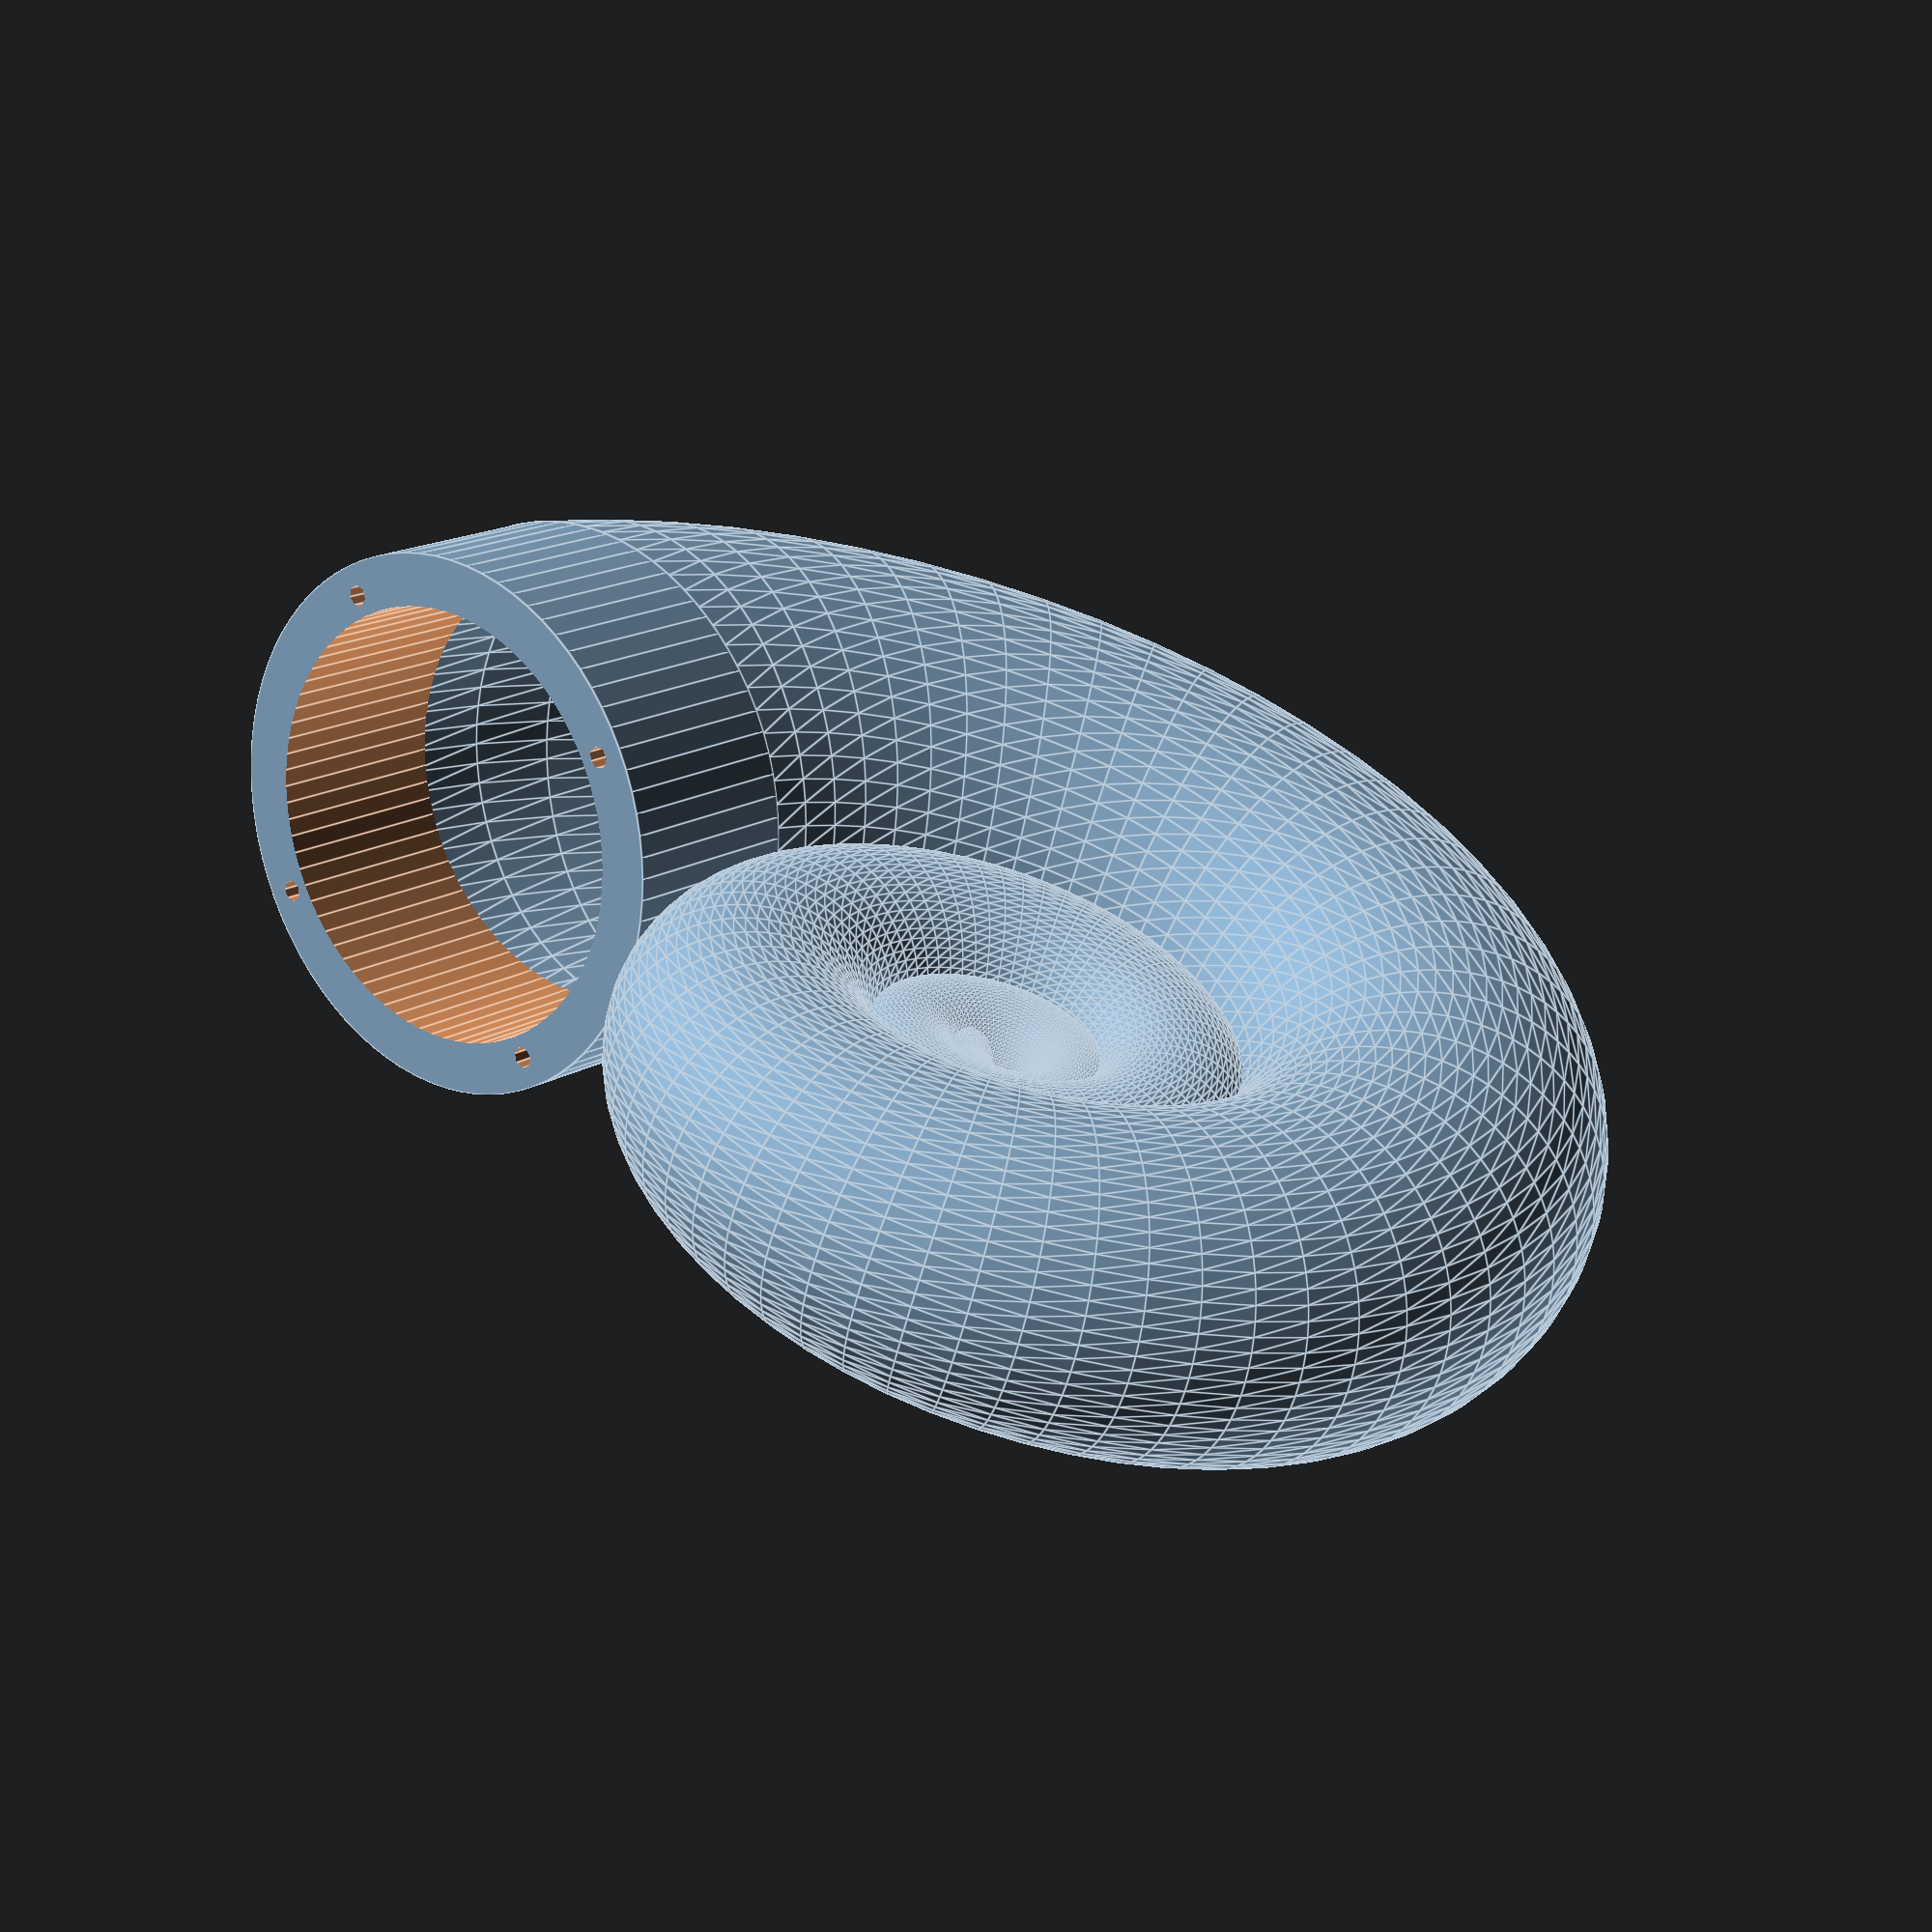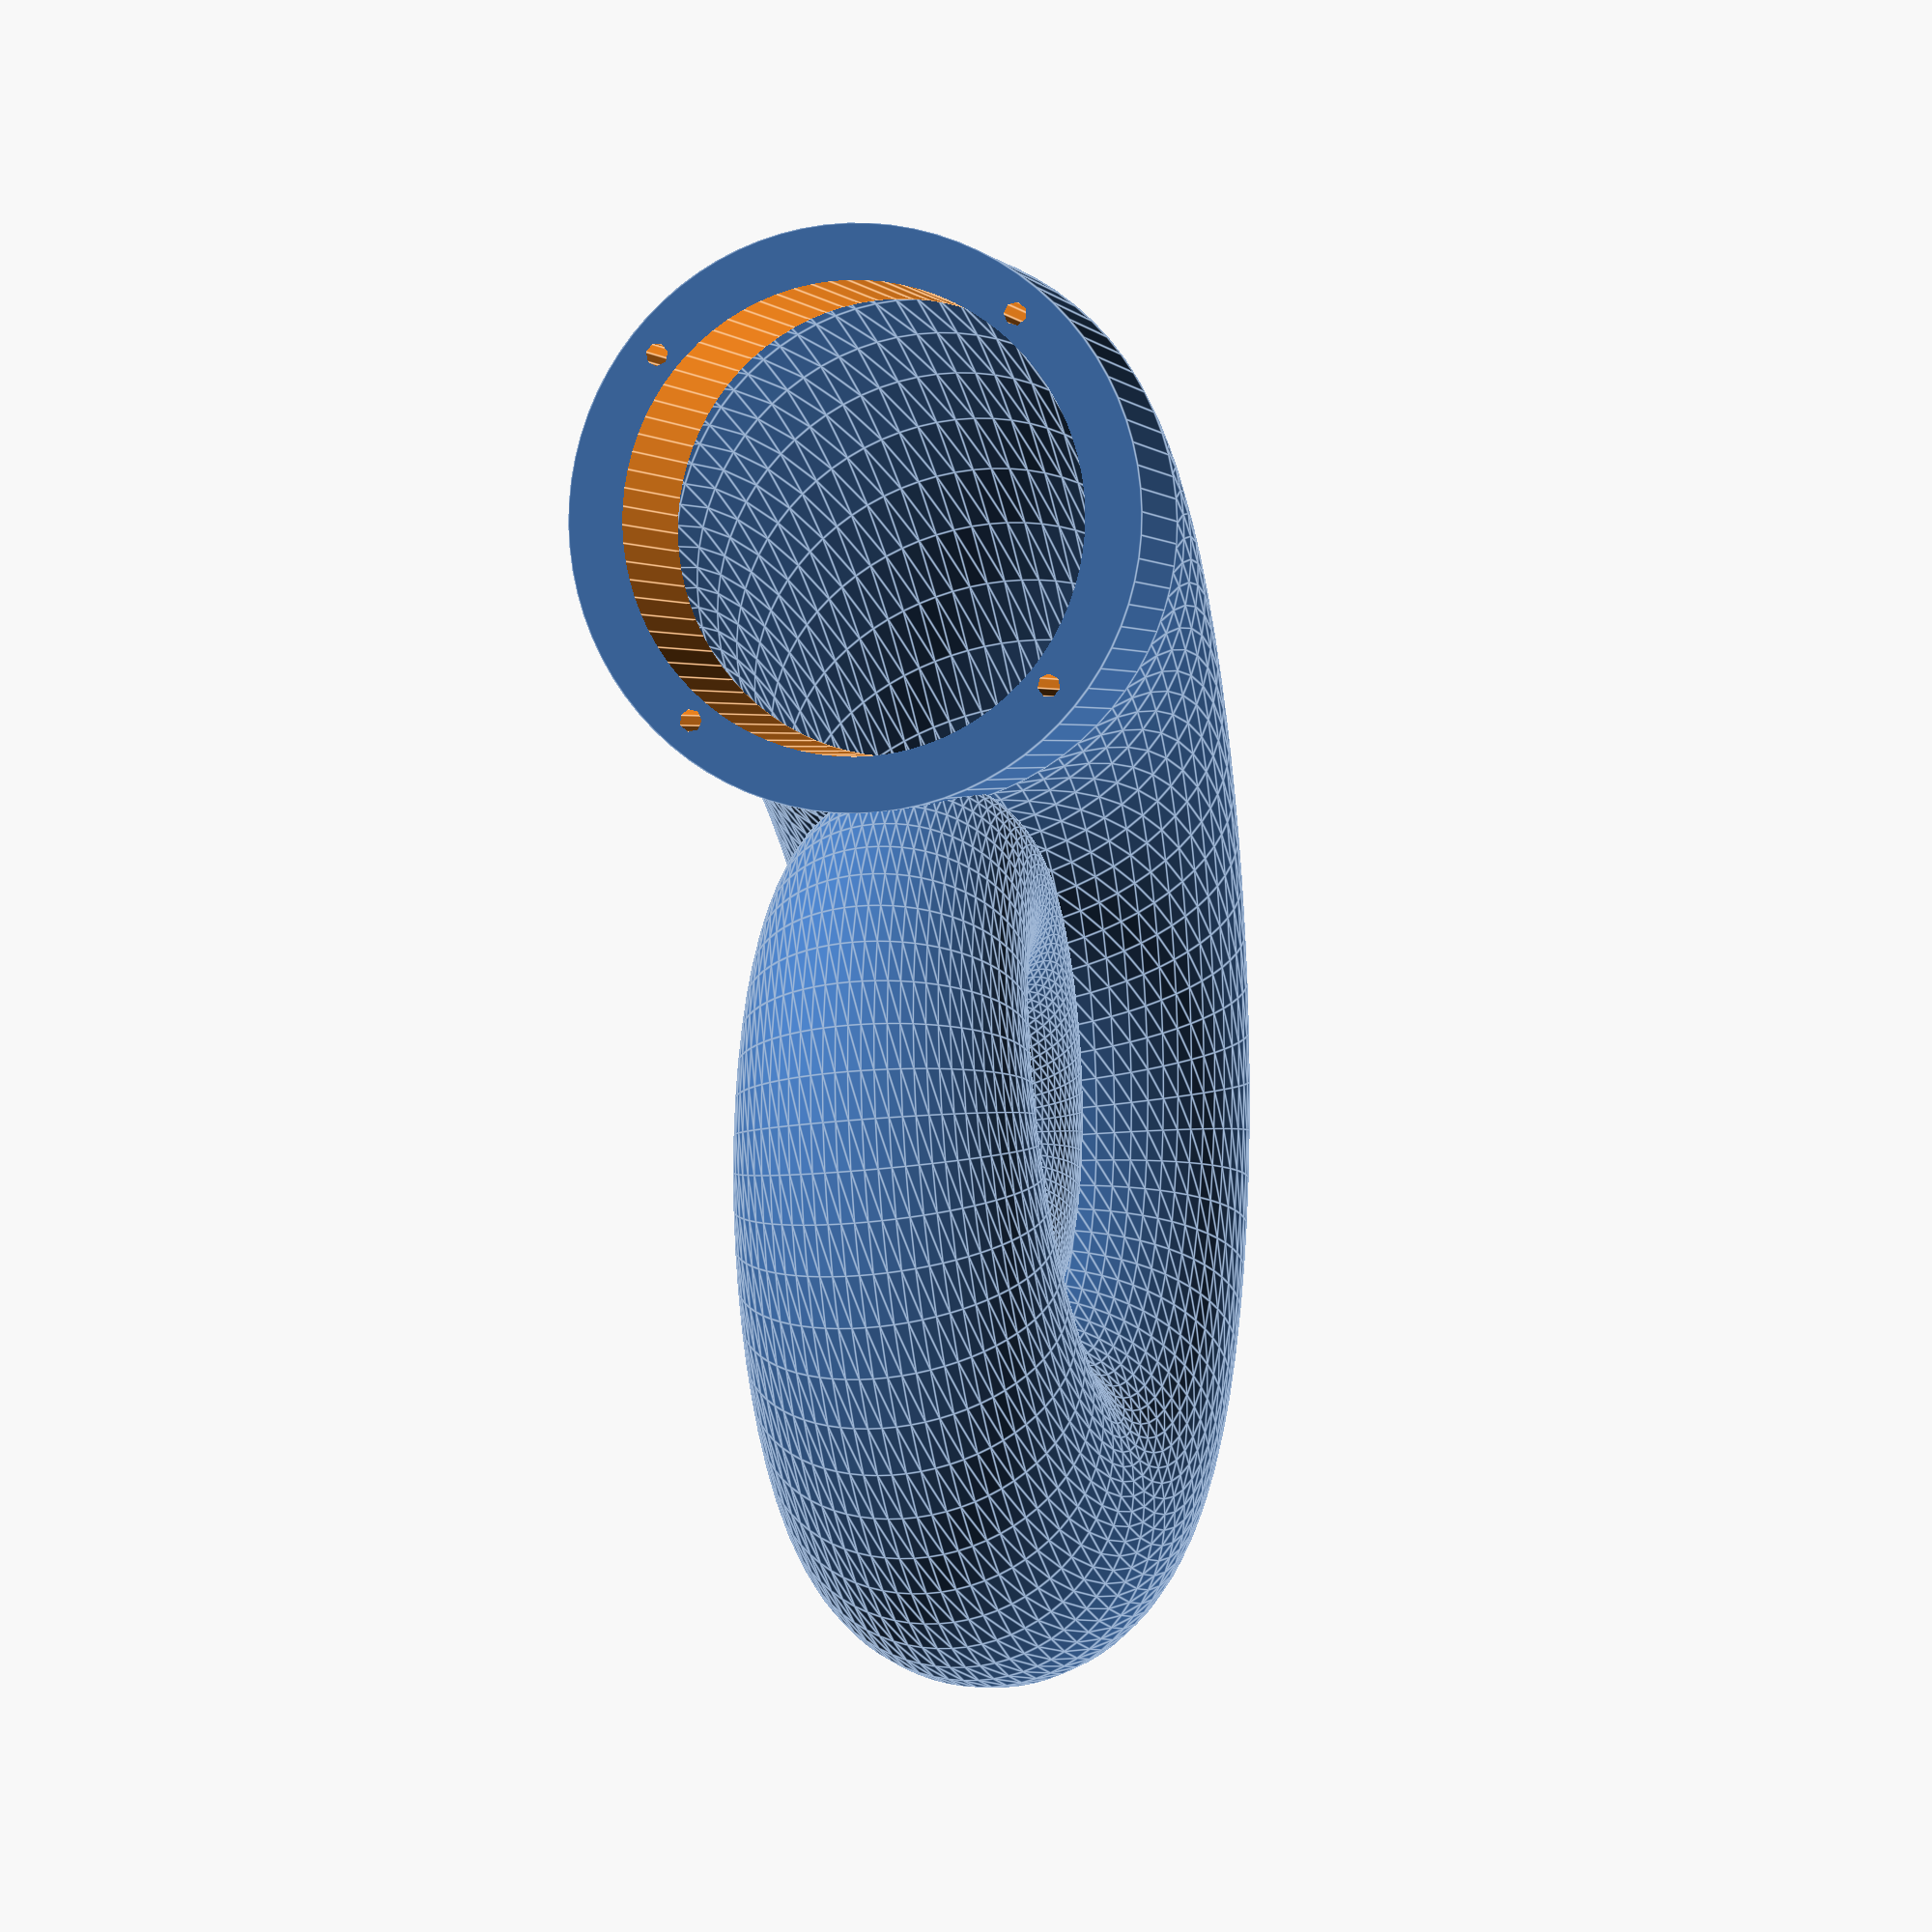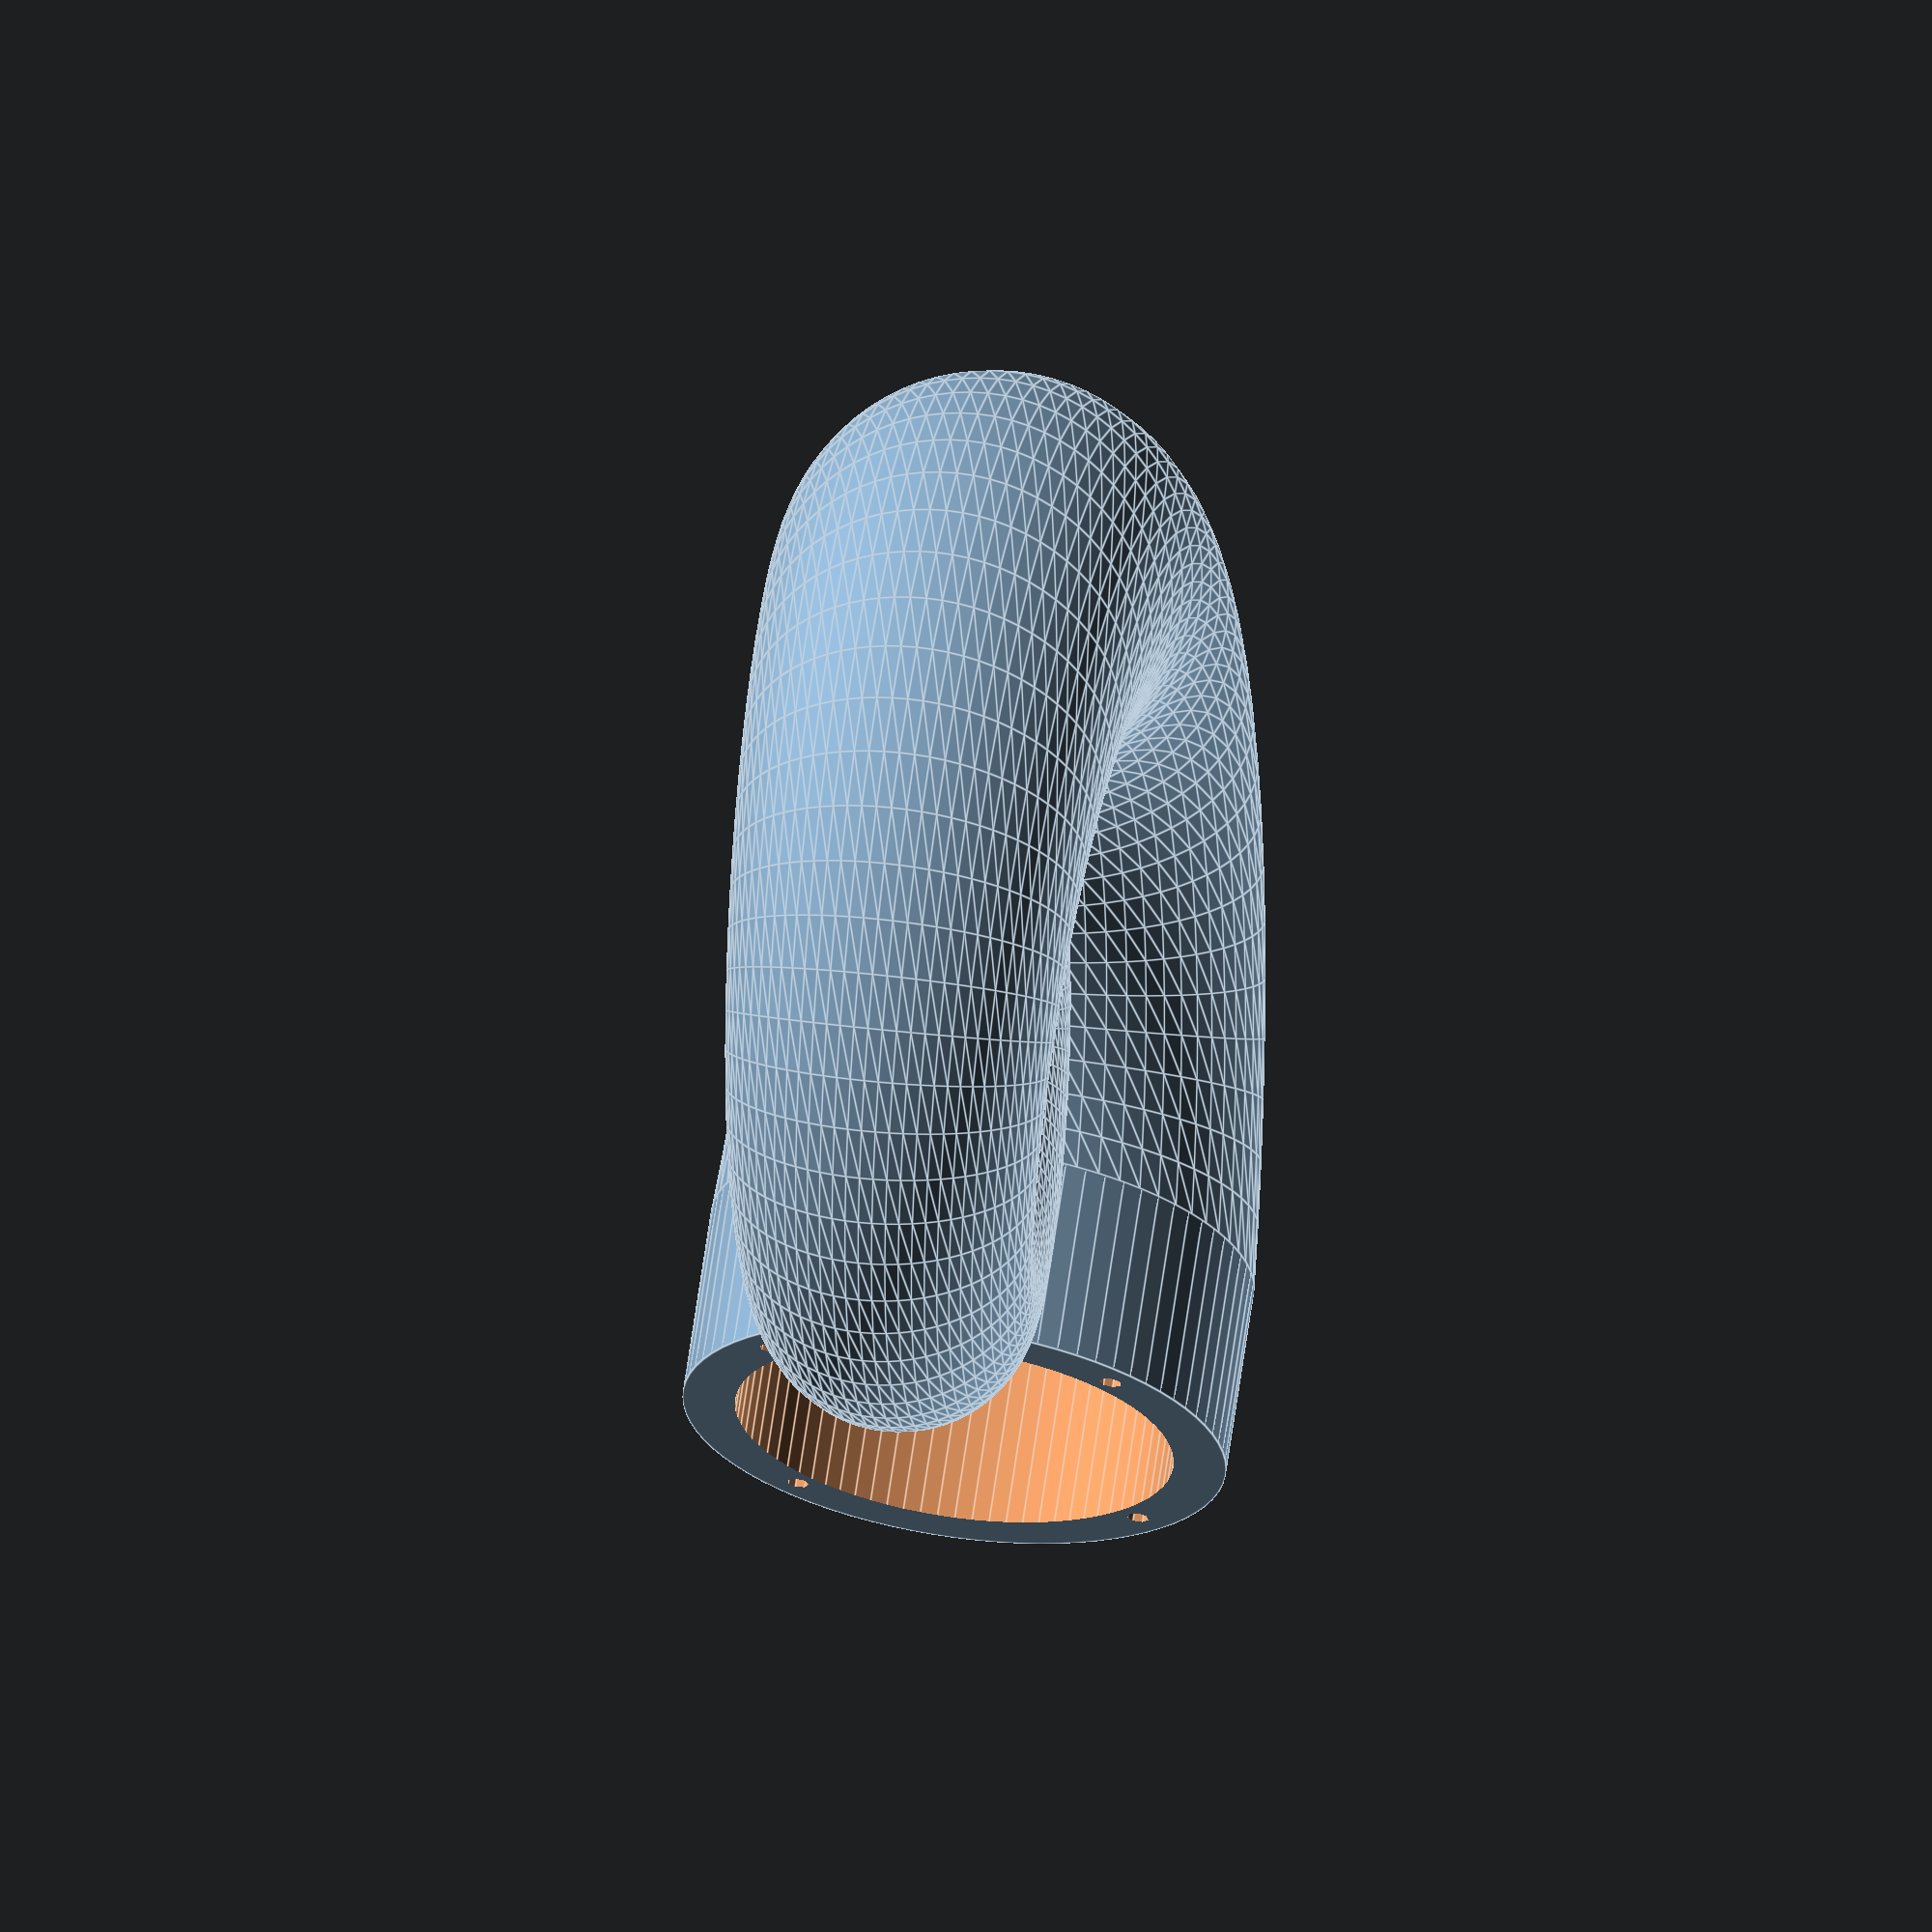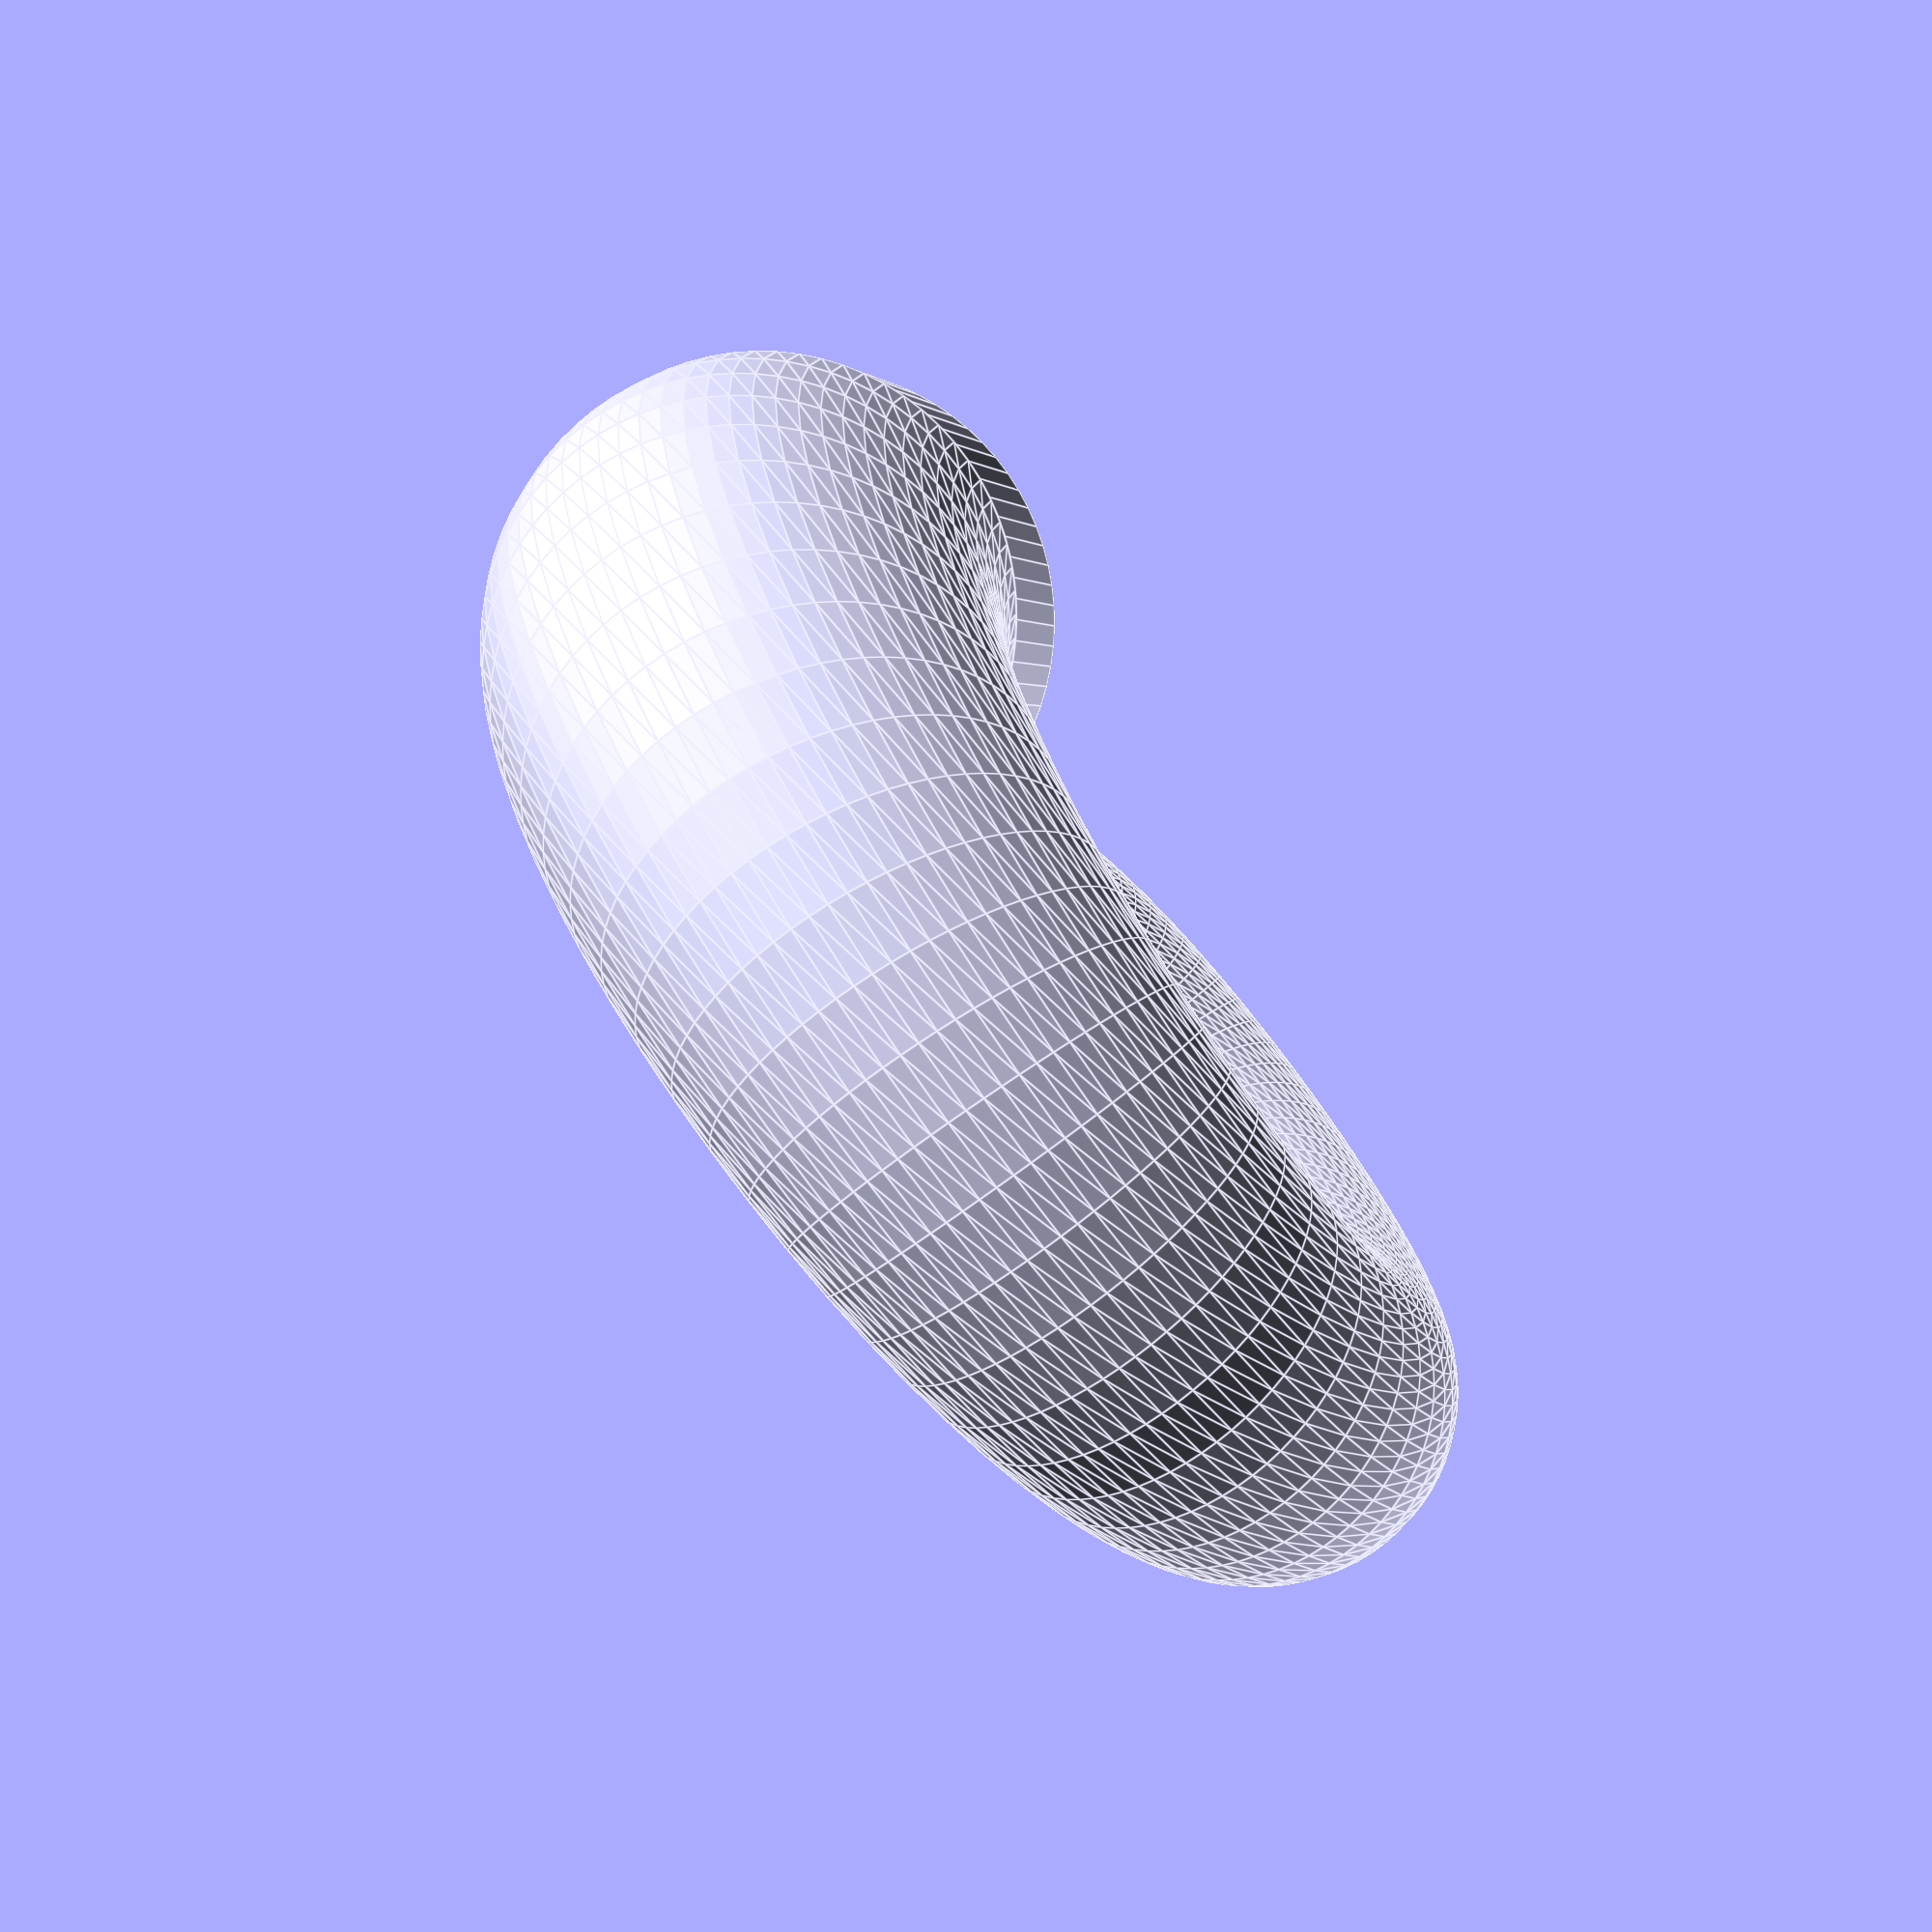
<openscad>
module hole_cutter(number_of_holes, start_angle, centre_offset, hole_diameter, hole_depth){
  if(number_of_holes>0){
    for(i=[start_angle:(360/number_of_holes):360+start_angle]){
      rotate([0,0,i]){
        translate([-centre_offset,0,0]){
          cylinder(d=hole_diameter, h=hole_depth+2);
        }
      }
    }  
  }
}

module shelly(){

    baffle_hole = 81;
    opening_size = 90;
    shell_thickness = 4.125;

    plinth_height = 15;

    starting_size = 30;
    starting_full_size = 72;
    starting_ratio = 0.4175;

    distance_between_posts = 25;
    post_diameter = 5;
    min_wall = 5;

    scaling = (opening_size/starting_size);

    full_size = starting_full_size * scaling;

    actual_ratio = scaling * starting_ratio;

    baffle_outer = opening_size+((2*shell_thickness)+2.1);
    baffle_length = ((2*opening_size)/5);

    // Baffle
    translate([full_size/2,0,0]){
      rotate([-90,0,0]){
        difference(){
          cylinder(d=baffle_outer, h=baffle_length, $fn=80);
          translate([0,0,-1]){
            cylinder(d=baffle_hole, h=(opening_size/2)+2, $fn=80);
          }
          translate([0,0,shell_thickness]){
            hole_cutter(4, 45, 89/2, 4, baffle_length);  
          }
        }
      }
    }

    // Shell
    shell_scale = [actual_ratio, actual_ratio, actual_ratio]; // 30 mm opening, 72 mm full size
    shell_min = 360*(startPi==undef?2:startPi); // default=2
    shell_max = 360*(endPi==undef?5:endPi); // default=5
    theta_step = 6;
    beta_step = 5;
    wall = false;
    wall_step = 2;
    wall_fill_percent = 85;
    half = false;
    beta_max = half ? 180 : 360;

    e = 2.718281828;
    pi = 3.1415926535898;

    echo (str("Actual ratio? ", actual_ratio));
    echo (str("StartPi=", startPi, " EndPi=", endPi));
    echo (str("ShellMin=", shell_min, " ShellMax=", shell_max));

    // Fibonacci spiral, good approximation of the nautilus spiral
    function r(theta) = pow((1+sqrt(5))/2, 2 * theta / 360) + shell_thickness / 3;

    scale(shell_scale){
        union(){
            for(theta = [shell_min : theta_step : shell_max - theta_step]) {
                percentage = (100/(shell_max - theta_step - shell_min)) * (theta-shell_min);
                echo (str("Shelly generation ", percentage, "% complete... "));
                //echo (str("theta=", theta, " shell_min=", shell_min, " theta_step=", theta_step, " limit=", (shell_max - theta_step)));
                r11 = (r(theta) + r(theta - 360)) / 2;
                r12 = (r(theta + theta_step) + r(theta + theta_step - 360)) / 2;
                r21 = (r(theta) - r(theta - 360)) / 2 - shell_thickness / 2;
                r22 = (r(theta) - r(theta - 360)) / 2 + shell_thickness / 2;
                r23 = (r(theta + theta_step) - r(theta + theta_step - 360)) / 2 - shell_thickness / 2;
                r24 = (r(theta + theta_step) - r(theta + theta_step - 360)) / 2 + shell_thickness / 2;
                beta_max = half ? 180 : 360;
                
                for(beta = [0 : beta_step : beta_max - beta_step]) {
                    //echo (str("beta=", beta, " beta_step=", beta_step, " limit=", (beta_max - beta_step)));
                    rb11 = r21 * cos(beta);
                    rb12 = r22 * cos(beta);
                    rb13 = r23 * cos(beta);
                    rb14 = r24 * cos(beta);
                    rb21 = r21 * cos(beta + beta_step);
                    rb22 = r22 * cos(beta + beta_step);
                    rb23 = r23 * cos(beta + beta_step);
                    rb24 = r24 * cos(beta + beta_step);
                    theta_mod = theta % 360;
                    // These fudge factors are required to force the object to be simple
                    xf = 0.001 * ((beta >= 0 && beta < 180) ? -1 : 1);
                    yf = 0.001 * (((theta_mod >= 0 && theta_mod < 90) || (theta_mod >= 270 && theta_mod < 360)) ? 1 : -1);
                    x1 = (r11 + rb11) * cos(theta);
                    x2 = (r11 + rb21) * cos(theta) + xf;
                    x3 = (r12 + rb23) * cos(theta + theta_step) + xf;
                    x4 = (r12 + rb13) * cos(theta + theta_step);
                    x5 = (r11 + rb12) * cos(theta);
                    x6 = (r11 + rb22) * cos(theta) + xf;
                    x7 = (r12 + rb24) * cos(theta + theta_step) + xf;
                    x8 = (r12 + rb14) * cos(theta + theta_step);
                    y1 = (r11 + rb11) * sin(theta);
                    y2 = (r11 + rb21) * sin(theta);
                    y3 = (r12 + rb23) * sin(theta + theta_step) + yf;
                    y4 = (r12 + rb13) * sin(theta + theta_step) + yf;
                    y5 = (r11 + rb12) * sin(theta);
                    y6 = (r11 + rb22) * sin(theta);
                    y7 = (r12 + rb24) * sin(theta + theta_step) + yf;
                    y8 = (r12 + rb14) * sin(theta + theta_step) + yf;
                    z1 = r21 * sin(beta);
                    z2 = r21 * sin(beta + beta_step);
                    z3 = r23 * sin(beta + beta_step);
                    z4 = r23 * sin(beta);
                    z5 = r22 * sin(beta);
                    z6 = r22 * sin(beta + beta_step);
                    z7 = r24 * sin(beta + beta_step);
                    z8 = r24 * sin(beta);

                    // octahedron
                    polyhedron(
                        points = [
                            [x1, y1, z1], [x2, y2, z2], [x3, y3, z3], [x4, y4, z4],
                            [x5, y5, z5], [x6, y6, z6], [x7, y7, z7], [x8, y8, z8]
                        ],
                        faces = [
                            // Bottom
                            [3, 0, 1], [3, 1, 2],
                            // Front
                            [0, 4, 5], [0, 5, 1],
                            // Right
                            [1, 5, 6], [1, 6, 2],
                            // Left
                            [3, 7, 4], [3, 4, 0],
                            // Top
                            [4, 7, 6], [4, 6, 5],
                            // Back
                            [7, 3, 2], [7, 2, 6]
                        ]
                    );/**/
                }
            }
        }
    }
}
shelly();

</openscad>
<views>
elev=240.7 azim=41.0 roll=194.7 proj=p view=edges
elev=21.6 azim=246.4 roll=283.1 proj=p view=edges
elev=322.1 azim=119.3 roll=99.4 proj=o view=edges
elev=71.0 azim=339.1 roll=127.1 proj=p view=edges
</views>
